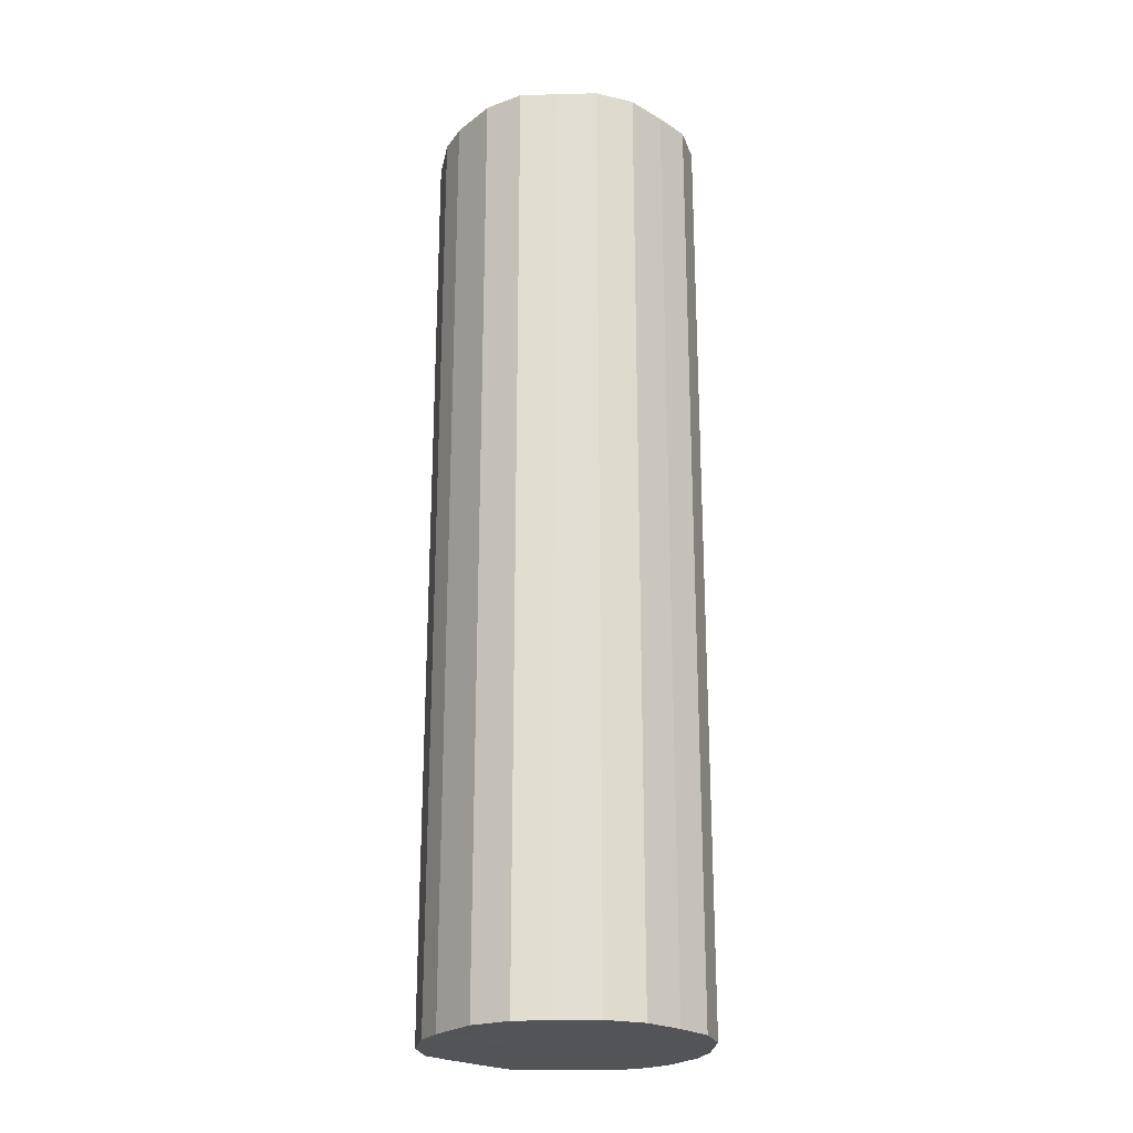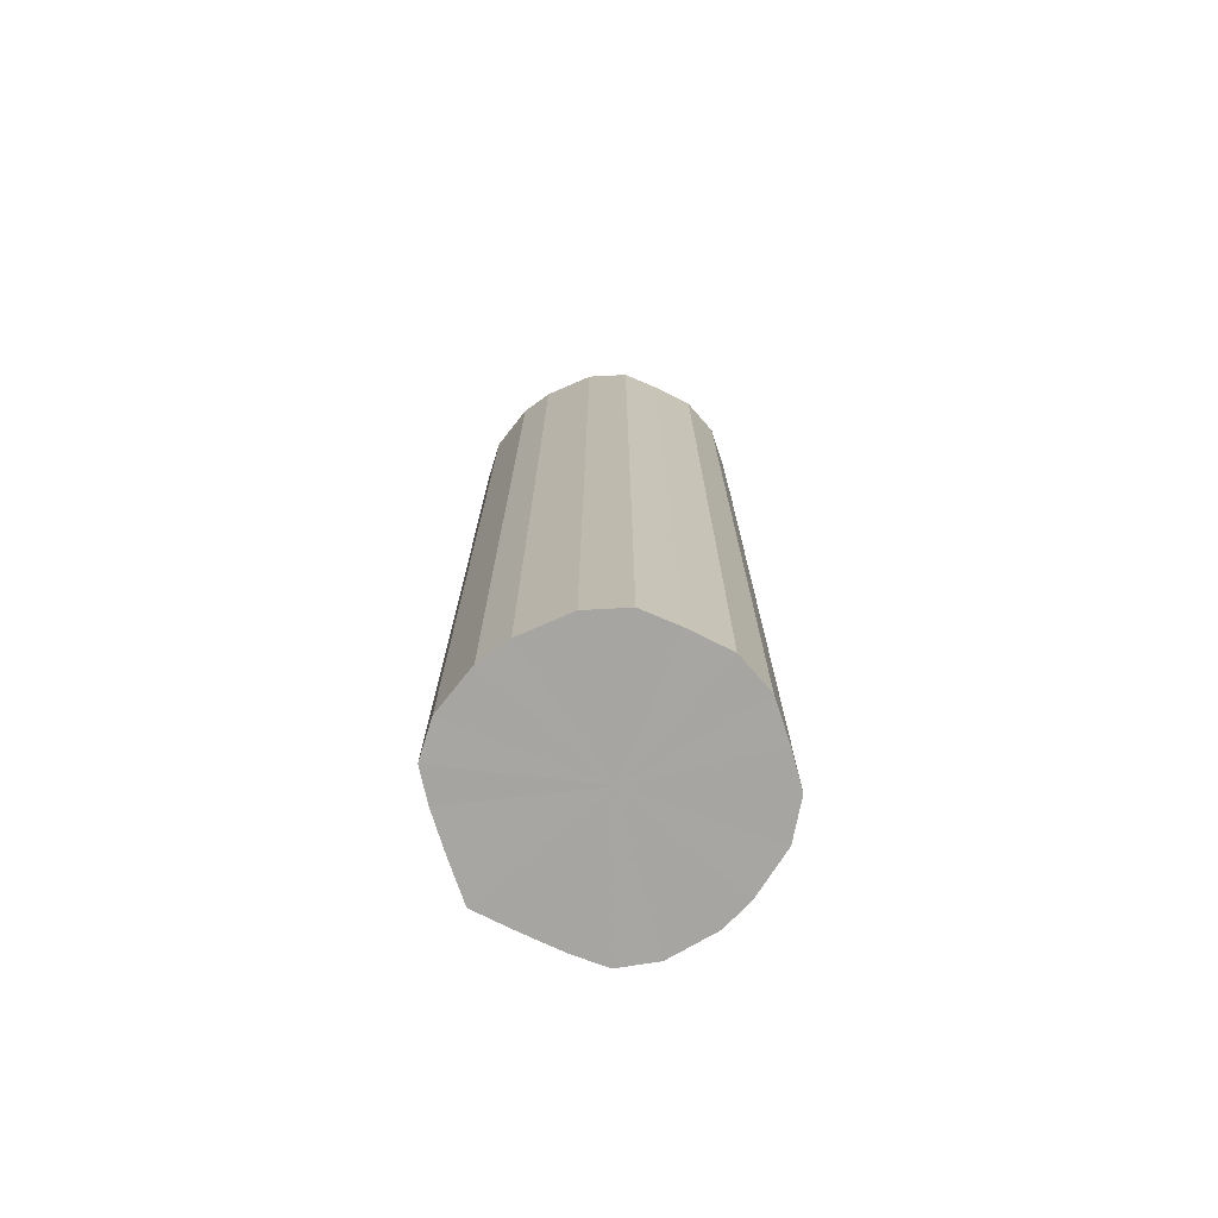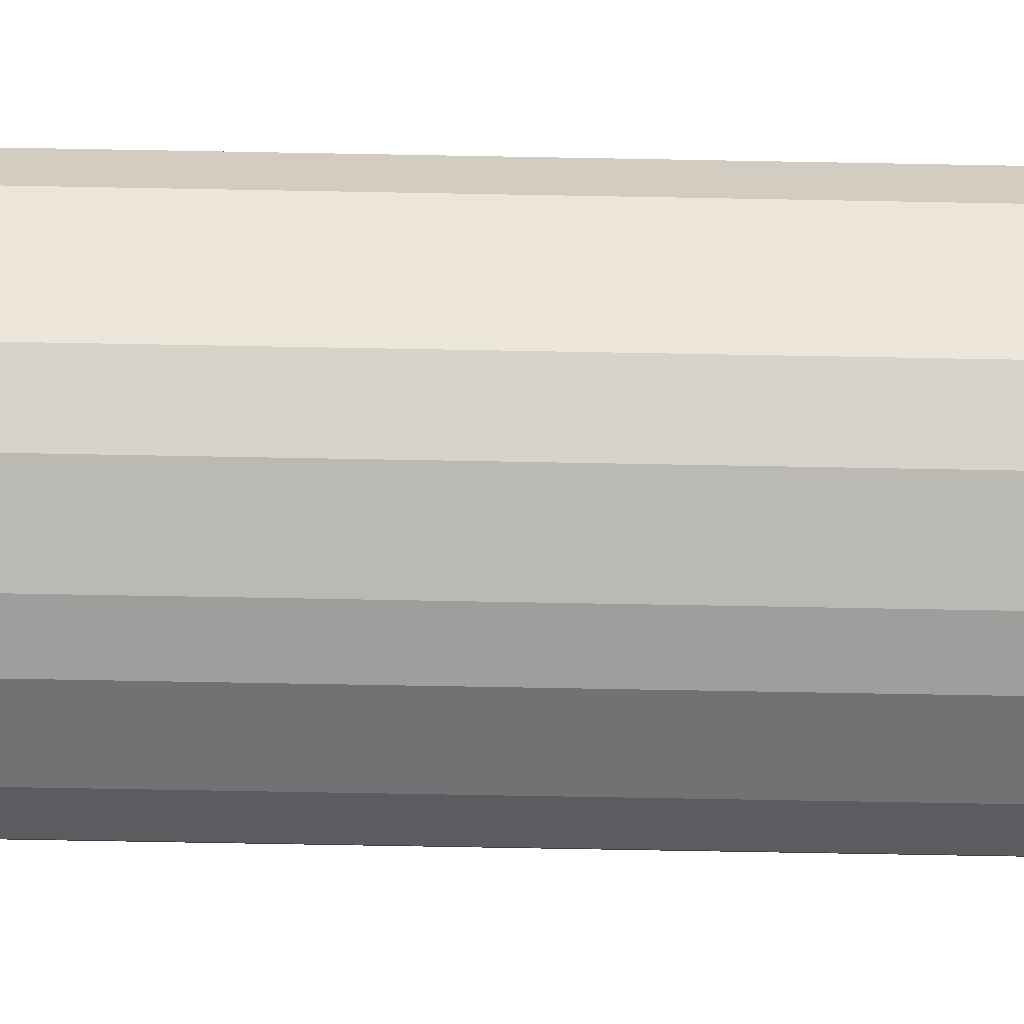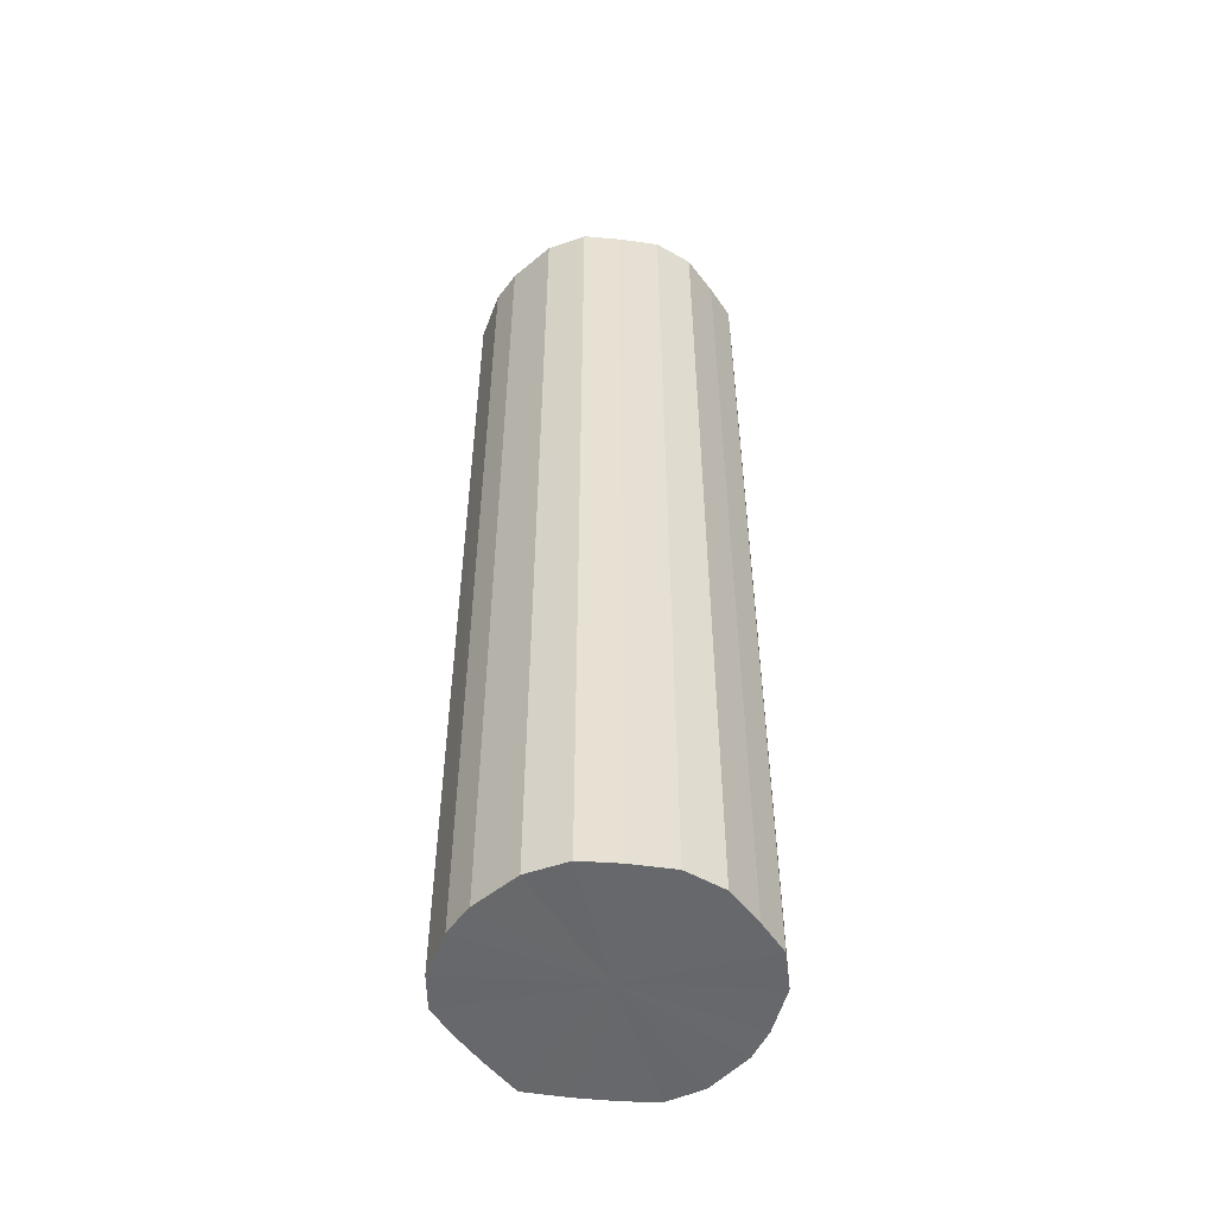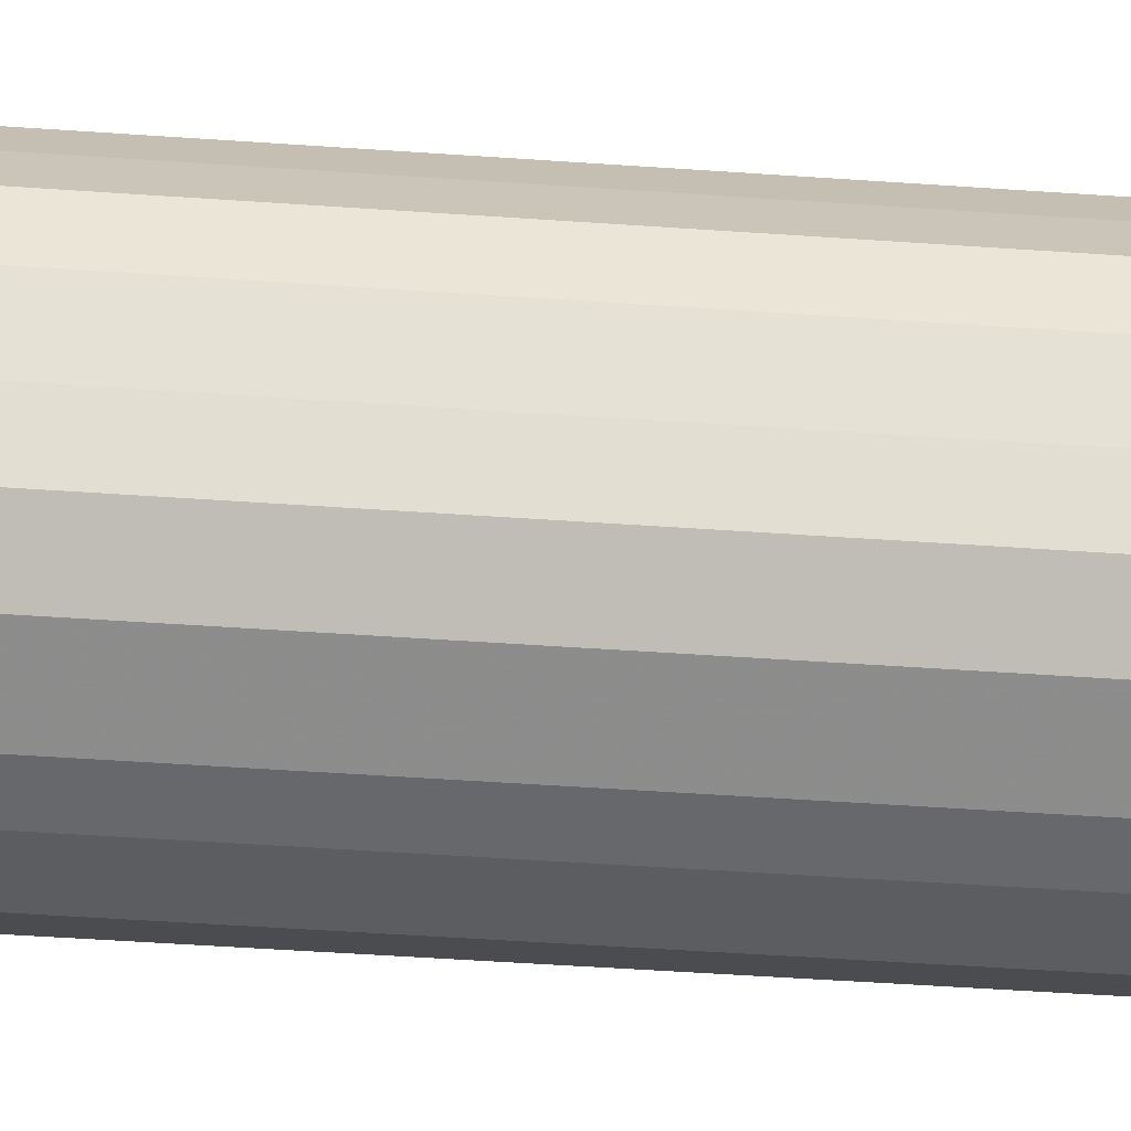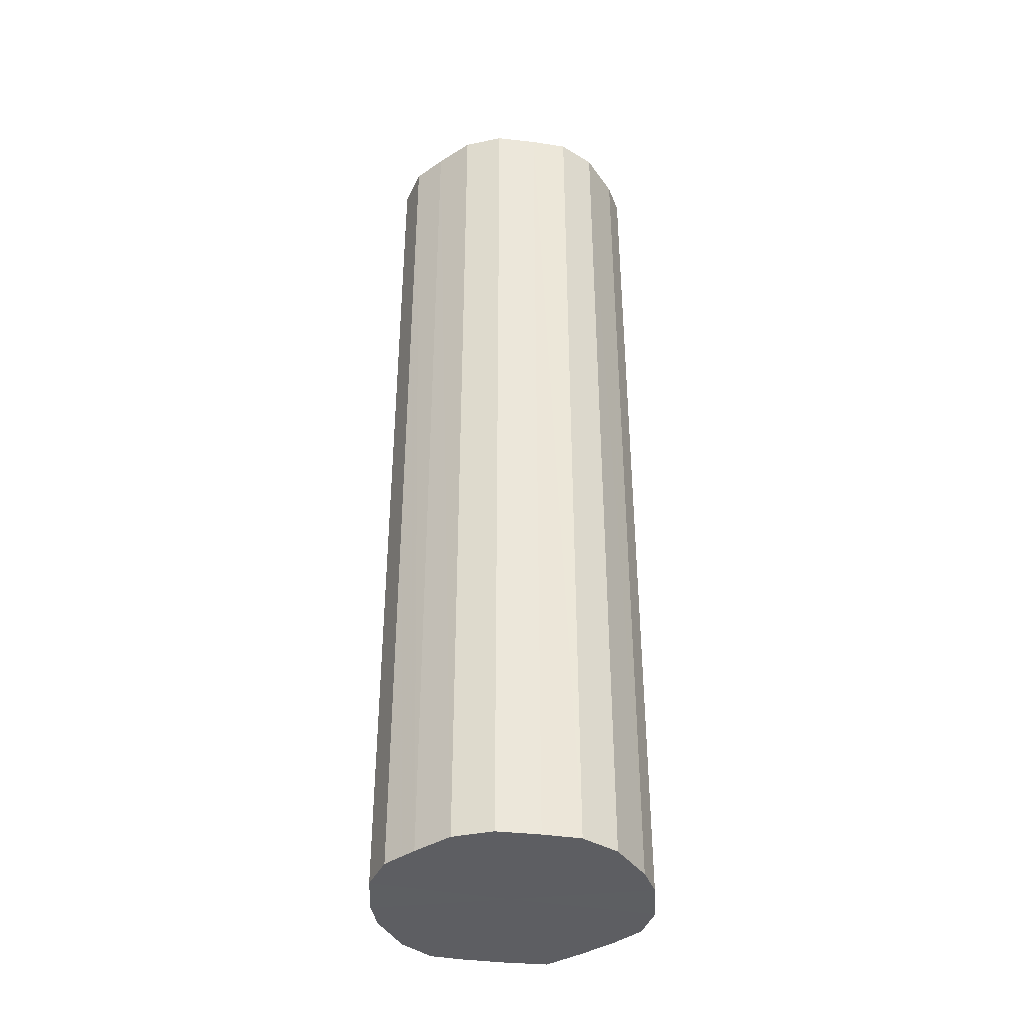
<metadata>
{"format":"obj","ext":"obj","renderer":"f3d","projection":"perspective","resolution":1024,"background":"white","views":[{"elev":-23.3,"azim":68.7,"up":"+Y"},{"elev":-73.9,"azim":40.9,"up":"+Y"},{"elev":-65.8,"azim":88.9,"up":"+Z"},{"elev":-52.4,"azim":58.9,"up":"+Y"},{"elev":-47.2,"azim":85.4,"up":"+Z"},{"elev":-39.2,"azim":104.7,"up":"+Y"}]}
</metadata>
<code>
o 12521
v 2174 1892 9.084
v 2174 1892 9.059
v 2174 1891 9.084
v 2174 1892 9.037
v 2174 1891 9.059
v 2174 1892 9.109
v 2174 1891 9.109
v 2174 1892 9.018
v 2174 1891 9.037
v 2174 1892 9.132
v 2174 1891 9.132
v 2174 1892 9.006
v 2174 1891 9.018
v 2174 1892 9.15
v 2174 1891 9.15
v 2175 1892 9
v 2174 1891 9.006
v 2174 1892 9.162
v 2174 1891 9.162
v 2175 1892 9.002
v 2175 1891 9
v 2175 1892 9.168
v 2175 1891 9.168
v 2175 1892 9.011
v 2175 1891 9.002
v 2175 1892 9.166
v 2175 1891 9.166
v 2175 1892 9.027
v 2175 1891 9.011
v 2175 1892 9.157
v 2175 1891 9.157
v 2175 1892 9.048
v 2175 1891 9.027
v 2175 1892 9.141
v 2175 1891 9.141
v 2175 1892 9.072
v 2175 1891 9.048
v 2175 1892 9.121
v 2175 1891 9.121
v 2175 1892 9.097
v 2175 1891 9.072
v 2175 1891 9.097
v 2174 1891 9.084
v 2174 1892 9.059
v 2174 1891 9.059
v 2174 1892 9.037
v 2174 1891 9.037
v 2174 1891 9.109
v 2174 1892 9.084
v 2174 1891 9.132
v 2174 1892 9.109
v 2174 1892 9.018
v 2174 1891 9.018
v 2174 1891 9.15
v 2174 1892 9.132
v 2174 1891 9.162
v 2174 1892 9.15
v 2174 1892 9.006
v 2174 1891 9.006
v 2175 1891 9.168
v 2174 1892 9.162
v 2175 1891 9.166
v 2175 1892 9.168
v 2175 1892 9
v 2175 1891 9
v 2175 1891 9.157
v 2175 1892 9.166
v 2175 1891 9.141
v 2175 1892 9.157
v 2175 1892 9.002
v 2175 1891 9.002
v 2175 1891 9.121
v 2175 1892 9.141
v 2175 1891 9.097
v 2175 1892 9.121
v 2175 1892 9.011
v 2175 1891 9.011
v 2175 1891 9.072
v 2175 1892 9.097
v 2175 1891 9.048
v 2175 1892 9.072
v 2175 1892 9.027
v 2175 1891 9.027
v 2175 1892 9.048
v 2175 1892 9.084
v 2174 1892 9.059
v 2174 1892 9.084
v 2174 1892 9.037
v 2174 1892 9.109
v 2174 1892 9.018
v 2174 1892 9.132
v 2174 1892 9.006
v 2174 1892 9.15
v 2175 1892 9
v 2174 1892 9.162
v 2175 1892 9.002
v 2175 1892 9.168
v 2175 1892 9.011
v 2175 1892 9.166
v 2175 1892 9.027
v 2175 1892 9.157
v 2175 1892 9.048
v 2175 1892 9.141
v 2175 1892 9.072
v 2175 1892 9.121
v 2175 1892 9.097
v 2175 1891 9.084
v 2174 1891 9.084
v 2174 1891 9.059
v 2174 1891 9.109
v 2174 1891 9.037
v 2174 1891 9.132
v 2174 1891 9.018
v 2174 1891 9.15
v 2174 1891 9.006
v 2174 1891 9.162
v 2175 1891 9
v 2175 1891 9.168
v 2175 1891 9.002
v 2175 1891 9.166
v 2175 1891 9.011
v 2175 1891 9.157
v 2175 1891 9.027
v 2175 1891 9.141
v 2175 1891 9.048
v 2175 1891 9.121
v 2175 1891 9.072
v 2175 1891 9.097
f 1 2 3
f 2 4 5
f 6 1 7
f 4 8 9
f 10 6 11
f 8 12 13
f 14 10 15
f 12 16 17
f 18 14 19
f 16 20 21
f 22 18 23
f 20 24 25
f 26 22 27
f 24 28 29
f 30 26 31
f 28 32 33
f 34 30 35
f 32 36 37
f 38 34 39
f 36 40 41
f 40 38 42
f 43 44 45
f 45 46 47
f 48 49 43
f 50 51 48
f 47 52 53
f 54 55 50
f 56 57 54
f 53 58 59
f 60 61 56
f 62 63 60
f 59 64 65
f 66 67 62
f 68 69 66
f 65 70 71
f 72 73 68
f 74 75 72
f 71 76 77
f 78 79 74
f 80 81 78
f 77 82 83
f 83 84 80
f 85 86 87
f 85 88 86
f 85 87 89
f 85 90 88
f 85 89 91
f 85 92 90
f 85 91 93
f 85 94 92
f 85 93 95
f 85 96 94
f 85 95 97
f 85 98 96
f 85 97 99
f 85 100 98
f 85 99 101
f 85 102 100
f 85 101 103
f 85 104 102
f 85 103 105
f 85 106 104
f 85 105 106
f 107 108 109
f 107 110 108
f 107 109 111
f 107 112 110
f 107 111 113
f 107 114 112
f 107 113 115
f 107 116 114
f 107 115 117
f 107 118 116
f 107 117 119
f 107 120 118
f 107 119 121
f 107 122 120
f 107 121 123
f 107 124 122
f 107 123 125
f 107 126 124
f 107 125 127
f 107 128 126
f 107 127 128

</code>
